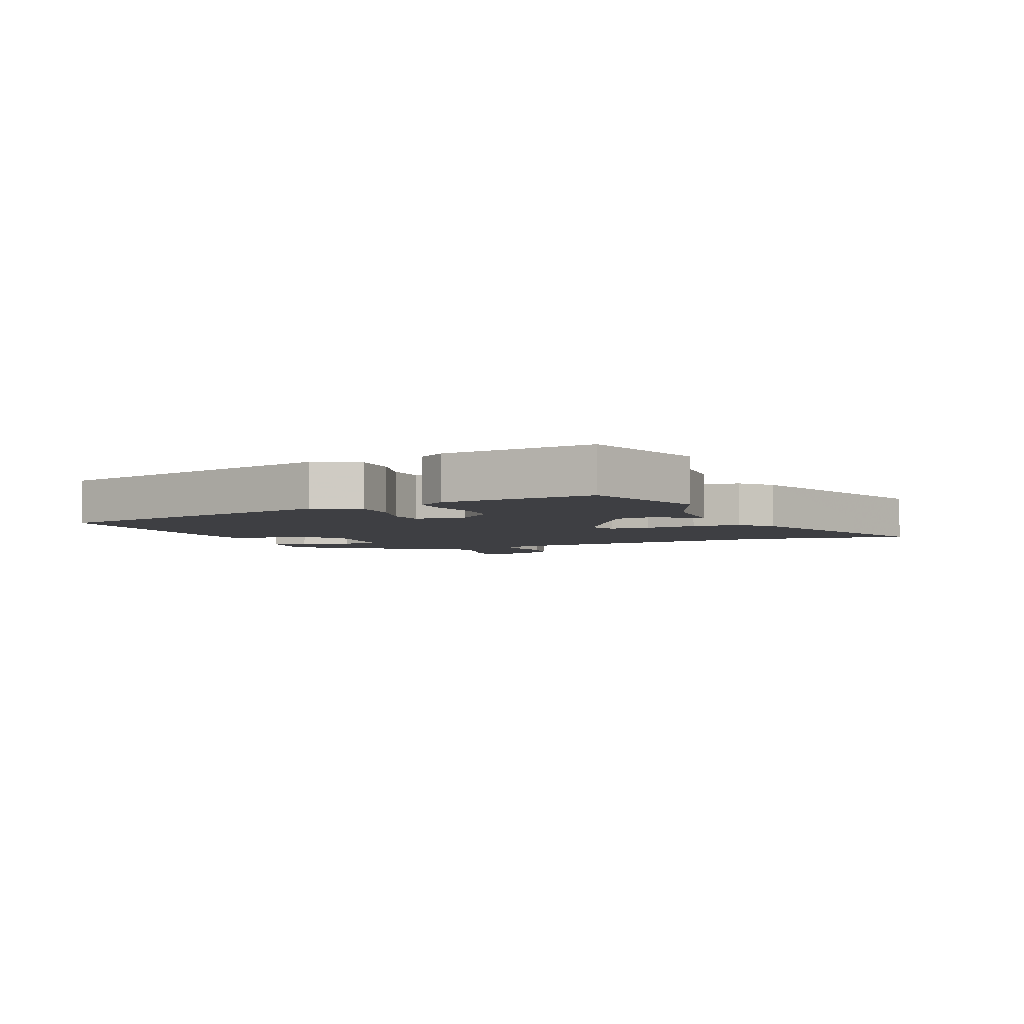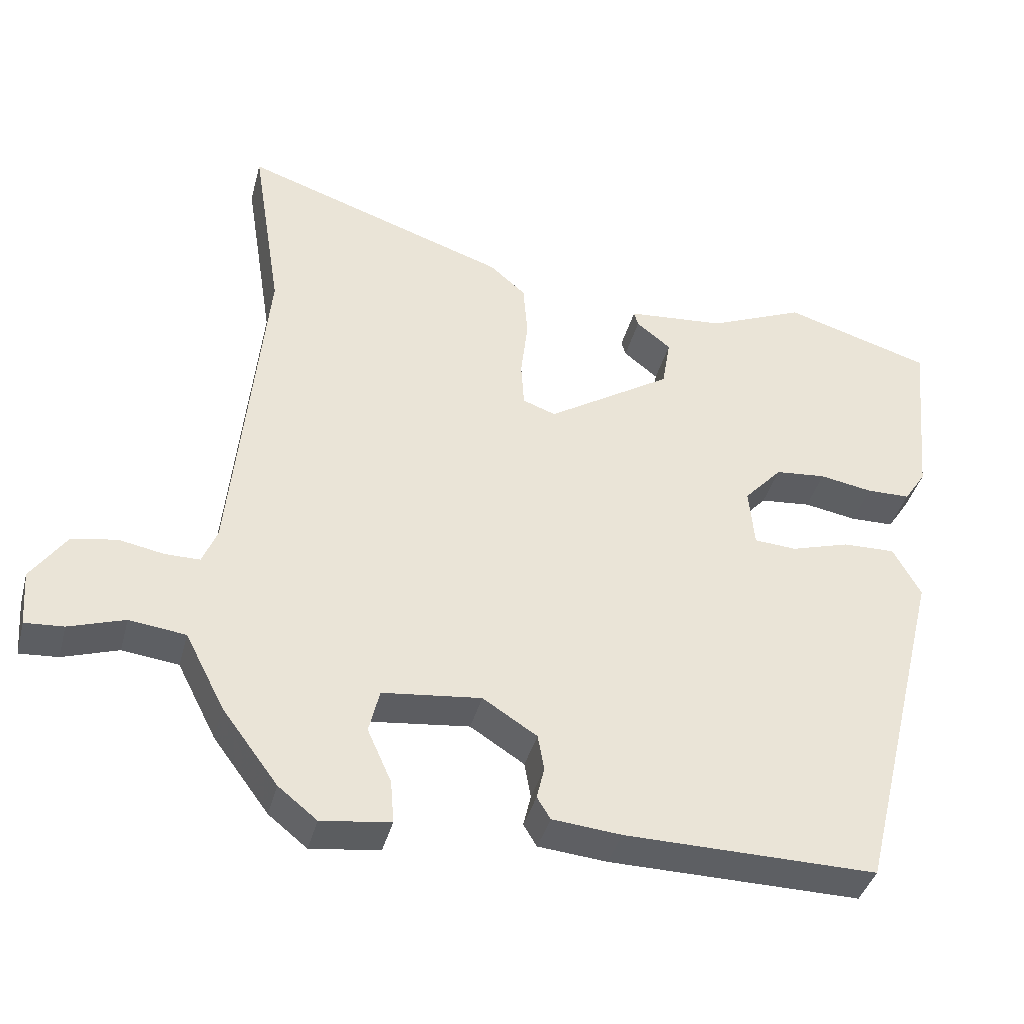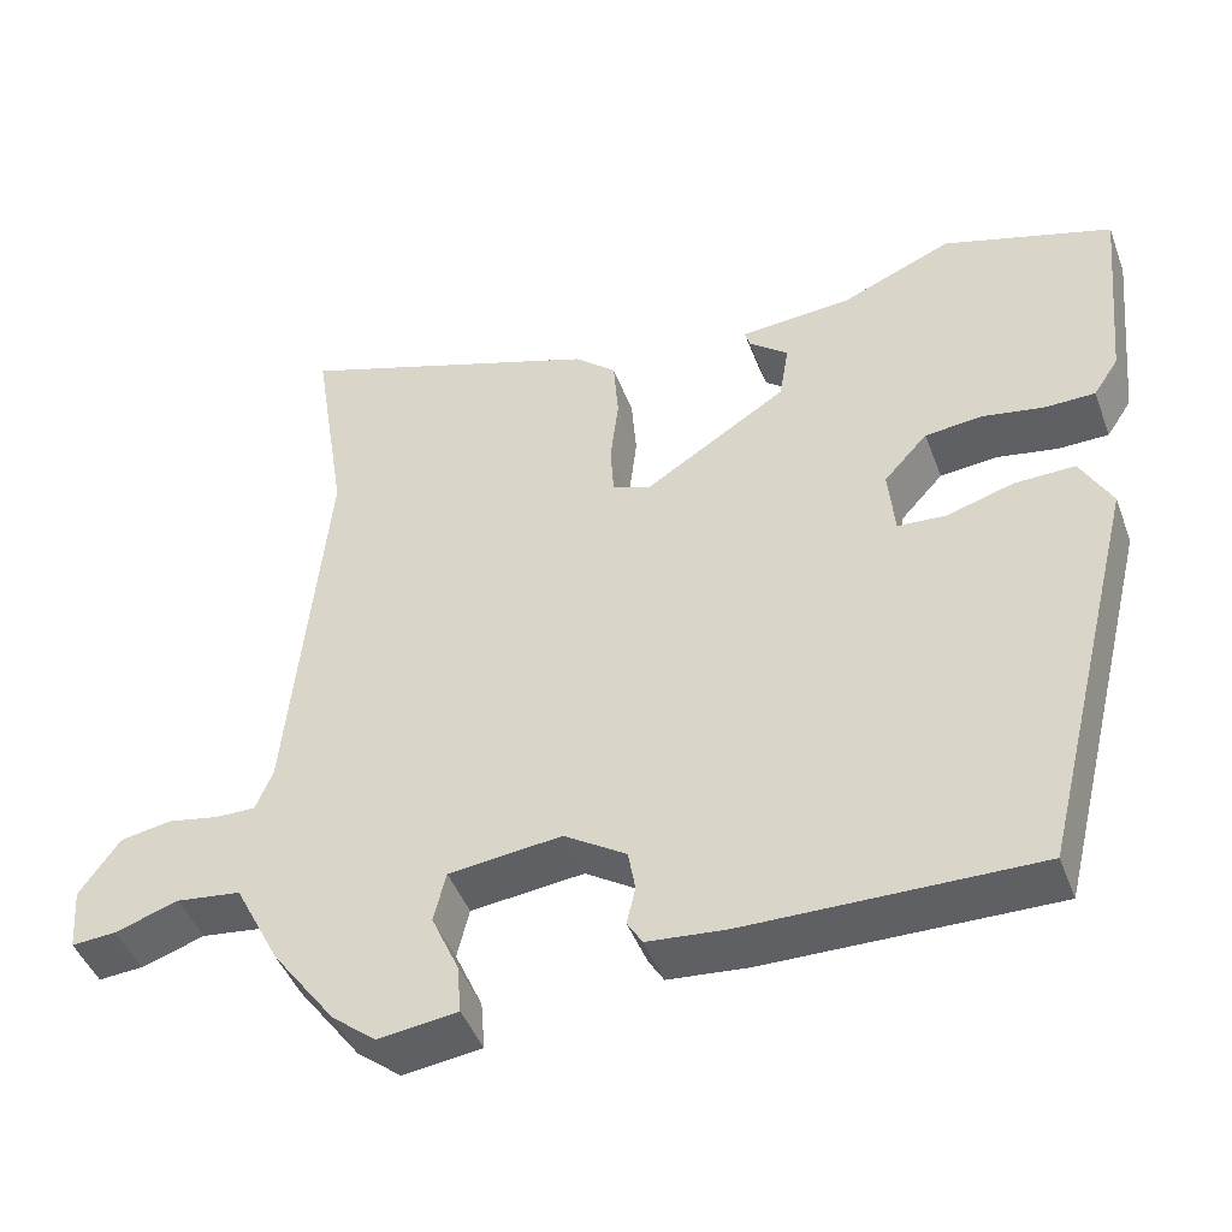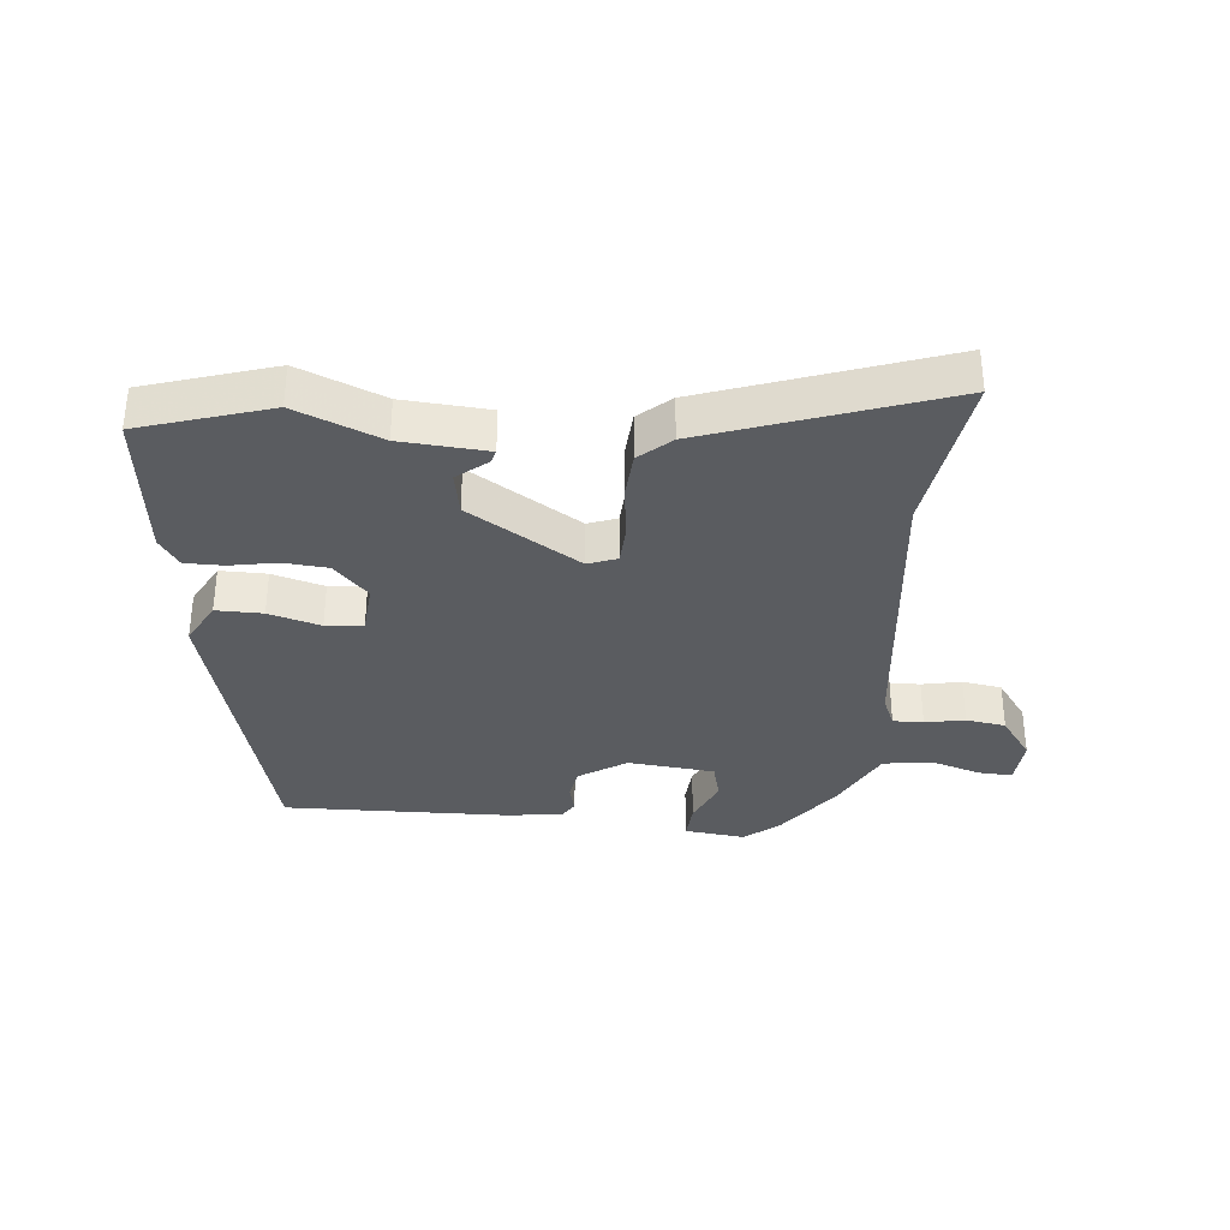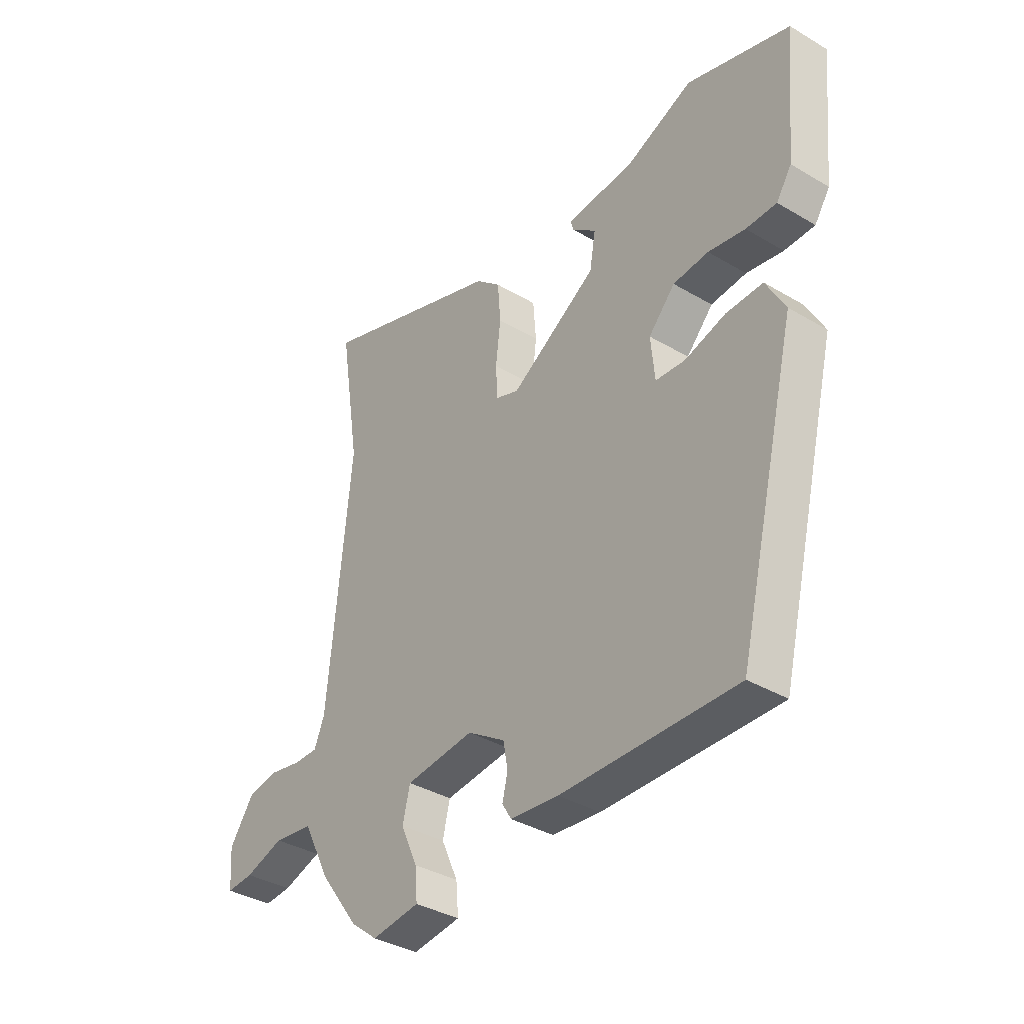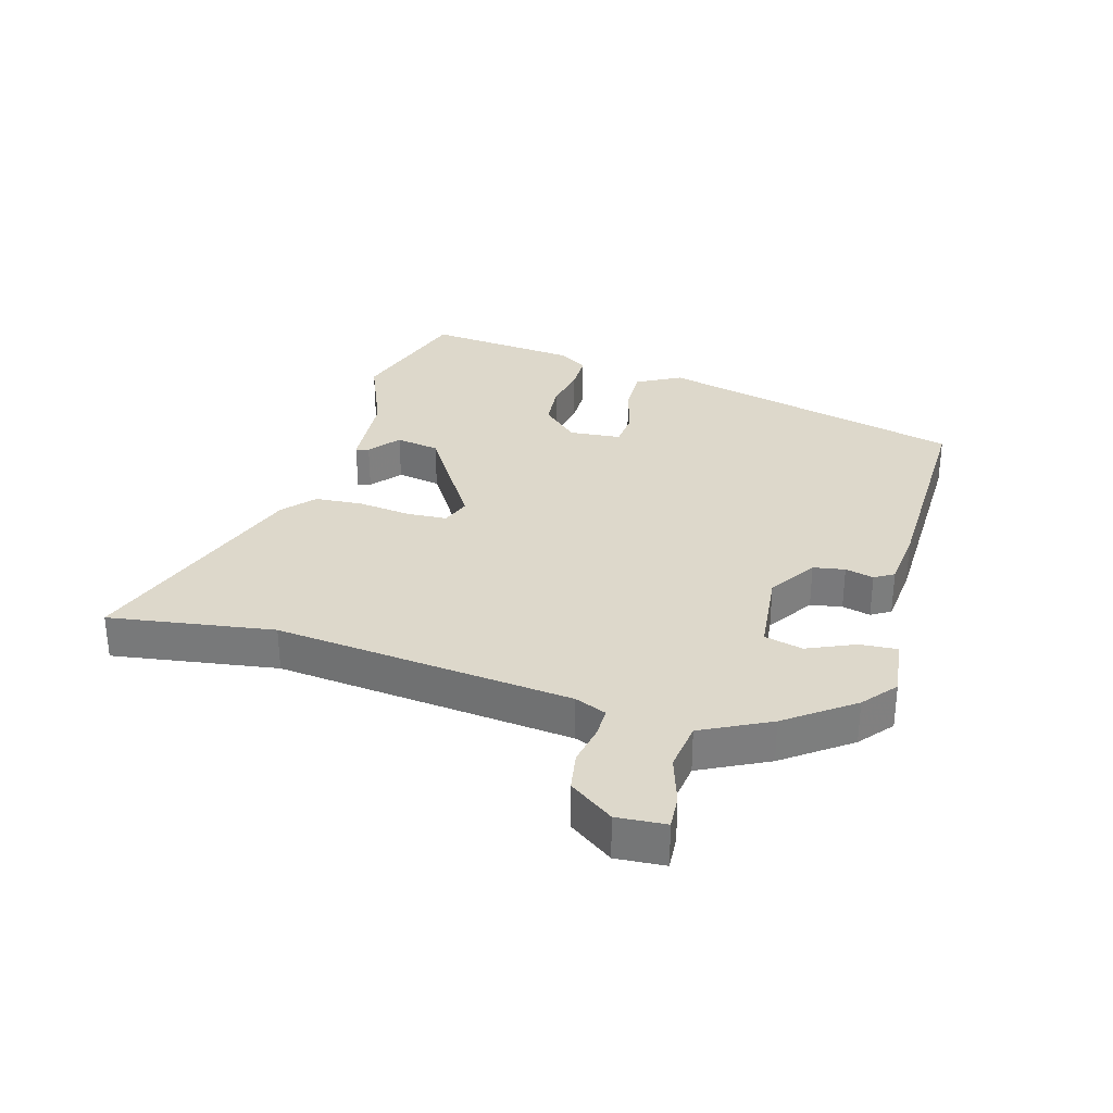
<metadata>
{"format":"obj","ext":"obj","renderer":"f3d","projection":"perspective","resolution":1024,"background":"white","views":[{"elev":-4.2,"azim":-66.1,"up":"+Y"},{"elev":-39.6,"azim":165.5,"up":"+Z"},{"elev":-45.0,"azim":-160.1,"up":"+Z"},{"elev":-34.1,"azim":-4.7,"up":"+Y"},{"elev":-36.5,"azim":-127.7,"up":"+Z"},{"elev":31.2,"azim":106.4,"up":"+Y"}]}
</metadata>
<code>
v -0.397 0.07 -0.503
v -0.52 0.07 -0.003
v -0.481 0.07 0.068
v -0.406 0.07 0.066
v -0.323 0.07 0.041
v -0.263 0.07 0.045
v -0.255 0.07 0.129
v -0.309 0.07 0.188
v -0.381 0.07 0.195
v -0.456 0.07 0.182
v -0.518 0.07 0.183
v -0.549 0.07 0.23
v -0.573 0.07 0.478
v -0.364 0.07 0.541
v -0.228 0.07 0.483
v -0.089 0.07 0.471
v -0.095 0.07 0.45
v -0.144 0.07 0.411
v -0.132 0.07 0.34
v 0.045 0.07 0.227
v 0.092 0.07 0.244
v 0.096 0.07 0.309
v 0.086 0.07 0.394
v 0.092 0.07 0.472
v 0.143 0.07 0.516
v 0.523 0.07 0.645
v 0.481 0.07 0.379
v 0.528 0.07 -0.102
v 0.549 0.07 -0.153
v 0.598 0.07 -0.153
v 0.662 0.07 -0.141
v 0.726 0.07 -0.152
v 0.776 0.07 -0.223
v 0.77 0.07 -0.302
v 0.715 0.07 -0.298
v 0.636 0.07 -0.272
v 0.556 0.07 -0.282
v 0.5 0.07 -0.391
v 0.421 0.07 -0.497
v 0.366 0.07 -0.541
v 0.268 0.07 -0.528
v 0.273 0.07 -0.467
v 0.307 0.07 -0.391
v 0.292 0.07 -0.329
v 0.152 0.07 -0.313
v 0.075 0.07 -0.362
v 0.066 0.07 -0.413
v 0.077 0.07 -0.459
v 0.058 0.07 -0.49
v -0.04 0.07 -0.499
v -0.397 0 -0.503
v -0.52 0 -0.003
v -0.481 0 0.068
v -0.406 0 0.066
v -0.323 0 0.041
v -0.263 0 0.045
v -0.255 0 0.129
v -0.309 0 0.188
v -0.381 0 0.195
v -0.456 0 0.182
v -0.518 0 0.183
v -0.549 0 0.23
v -0.573 0 0.478
v -0.364 0 0.541
v -0.228 0 0.483
v -0.089 0 0.471
v -0.095 0 0.45
v -0.144 0 0.411
v -0.132 0 0.34
v 0.045 0 0.227
v 0.092 0 0.244
v 0.096 0 0.309
v 0.086 0 0.394
v 0.092 0 0.472
v 0.143 0 0.516
v 0.523 0 0.645
v 0.481 0 0.379
v 0.528 0 -0.102
v 0.549 0 -0.153
v 0.598 0 -0.153
v 0.662 0 -0.141
v 0.726 0 -0.152
v 0.776 0 -0.223
v 0.77 0 -0.302
v 0.715 0 -0.298
v 0.636 0 -0.272
v 0.556 0 -0.282
v 0.5 0 -0.391
v 0.421 0 -0.497
v 0.366 0 -0.541
v 0.268 0 -0.528
v 0.273 0 -0.467
v 0.307 0 -0.391
v 0.292 0 -0.329
v 0.152 0 -0.313
v 0.075 0 -0.362
v 0.066 0 -0.413
v 0.077 0 -0.459
v 0.058 0 -0.49
v -0.04 0 -0.499
f 3 4 5
f 2 3 5
f 1 2 5
f 50 1 5
f 49 50 5
f 48 49 5
f 47 48 5
f 46 47 5 6
f 45 46 6 7
f 44 45 7 8
f 41 42 43
f 40 41 43
f 39 40 43
f 38 39 43
f 37 38 43
f 37 43 44
f 34 35 36
f 33 34 36
f 32 33 36
f 31 32 36
f 30 31 36
f 29 30 36 37
f 37 44 8
f 29 37 8
f 28 29 8
f 25 26 27
f 24 25 27
f 23 24 27
f 22 23 27
f 21 22 27 28
f 15 16 17 18
f 15 18 19
f 14 15 19
f 13 14 19
f 12 13 19
f 11 12 19
f 10 11 19
f 9 10 19
f 8 9 19 20
f 20 21 28
f 8 20 28
f 55 54 53
f 55 53 52
f 55 52 51
f 55 51 100
f 55 100 99
f 55 99 98
f 55 98 97
f 56 55 97 96
f 57 56 96 95
f 58 57 95 94
f 93 92 91
f 93 91 90
f 93 90 89
f 93 89 88
f 93 88 87
f 94 93 87
f 86 85 84
f 86 84 83
f 86 83 82
f 86 82 81
f 86 81 80
f 87 86 80 79
f 58 94 87
f 58 87 79
f 58 79 78
f 77 76 75
f 77 75 74
f 77 74 73
f 77 73 72
f 78 77 72 71
f 68 67 66 65
f 69 68 65
f 69 65 64
f 69 64 63
f 69 63 62
f 69 62 61
f 69 61 60
f 69 60 59
f 70 69 59 58
f 78 71 70
f 78 70 58
f 1 51 52 2
f 2 52 53 3
f 3 53 54 4
f 4 54 55 5
f 5 55 56 6
f 6 56 57 7
f 7 57 58 8
f 8 58 59 9
f 9 59 60 10
f 10 60 61 11
f 11 61 62 12
f 12 62 63 13
f 13 63 64 14
f 14 64 65 15
f 15 65 66 16
f 16 66 67 17
f 17 67 68 18
f 18 68 69 19
f 19 69 70 20
f 20 70 71 21
f 21 71 72 22
f 22 72 73 23
f 23 73 74 24
f 24 74 75 25
f 25 75 76 26
f 26 76 77 27
f 27 77 78 28
f 28 78 79 29
f 29 79 80 30
f 30 80 81 31
f 31 81 82 32
f 32 82 83 33
f 33 83 84 34
f 34 84 85 35
f 35 85 86 36
f 36 86 87 37
f 37 87 88 38
f 38 88 89 39
f 39 89 90 40
f 40 90 91 41
f 41 91 92 42
f 42 92 93 43
f 43 93 94 44
f 44 94 95 45
f 45 95 96 46
f 46 96 97 47
f 47 97 98 48
f 48 98 99 49
f 49 99 100 50
f 50 100 51 1

</code>
